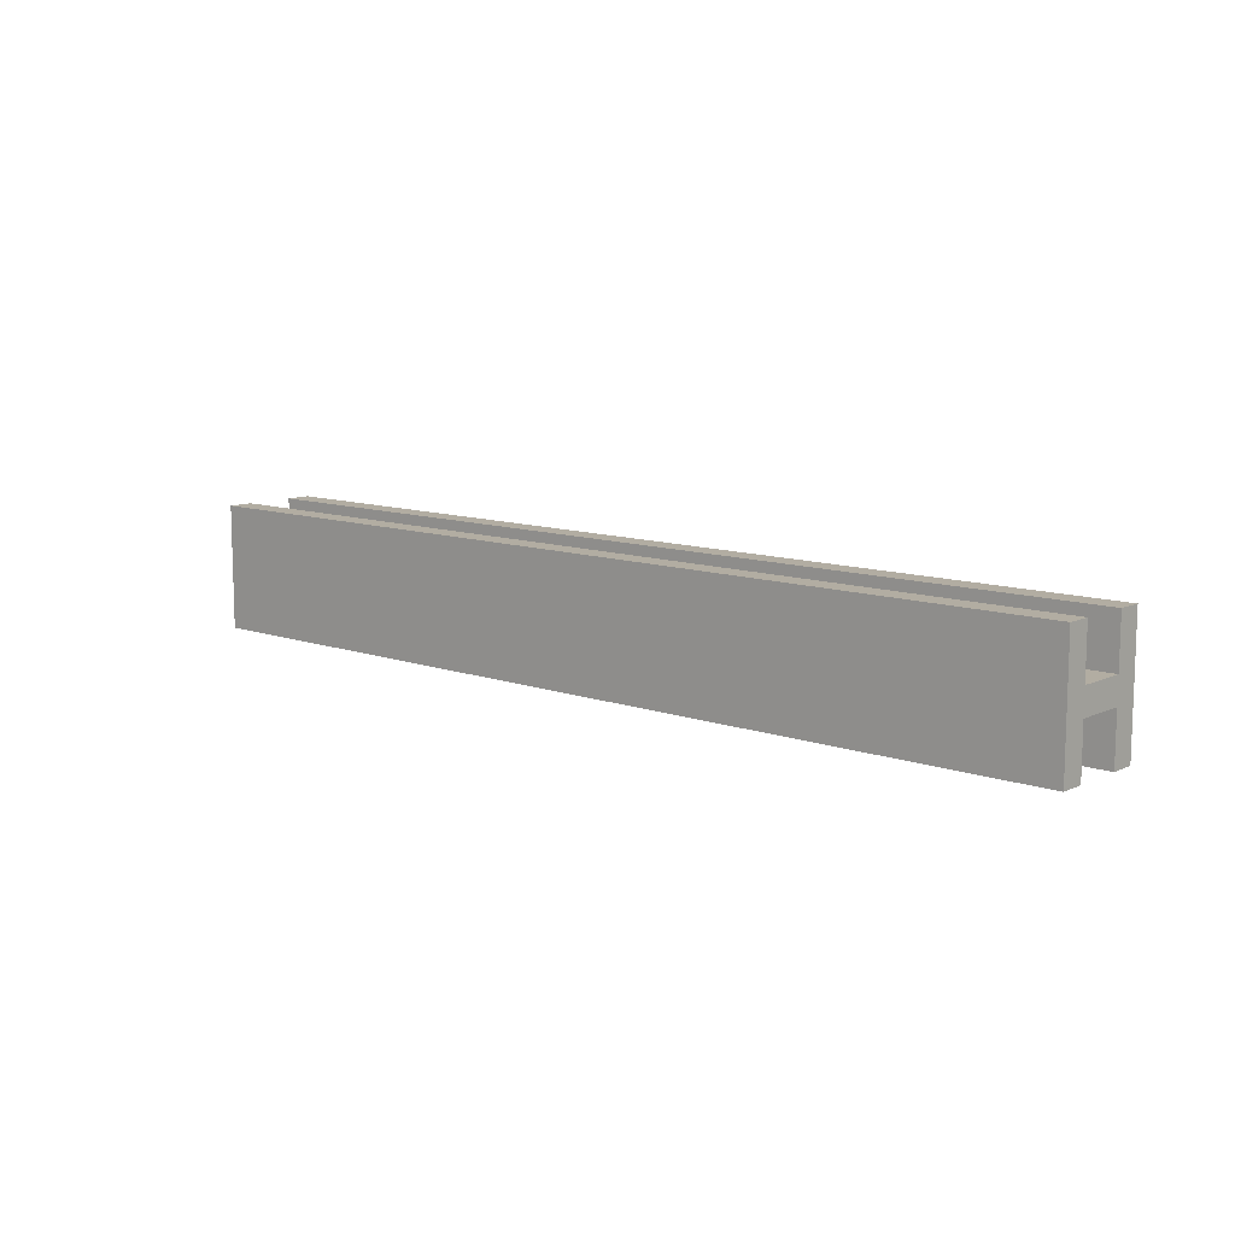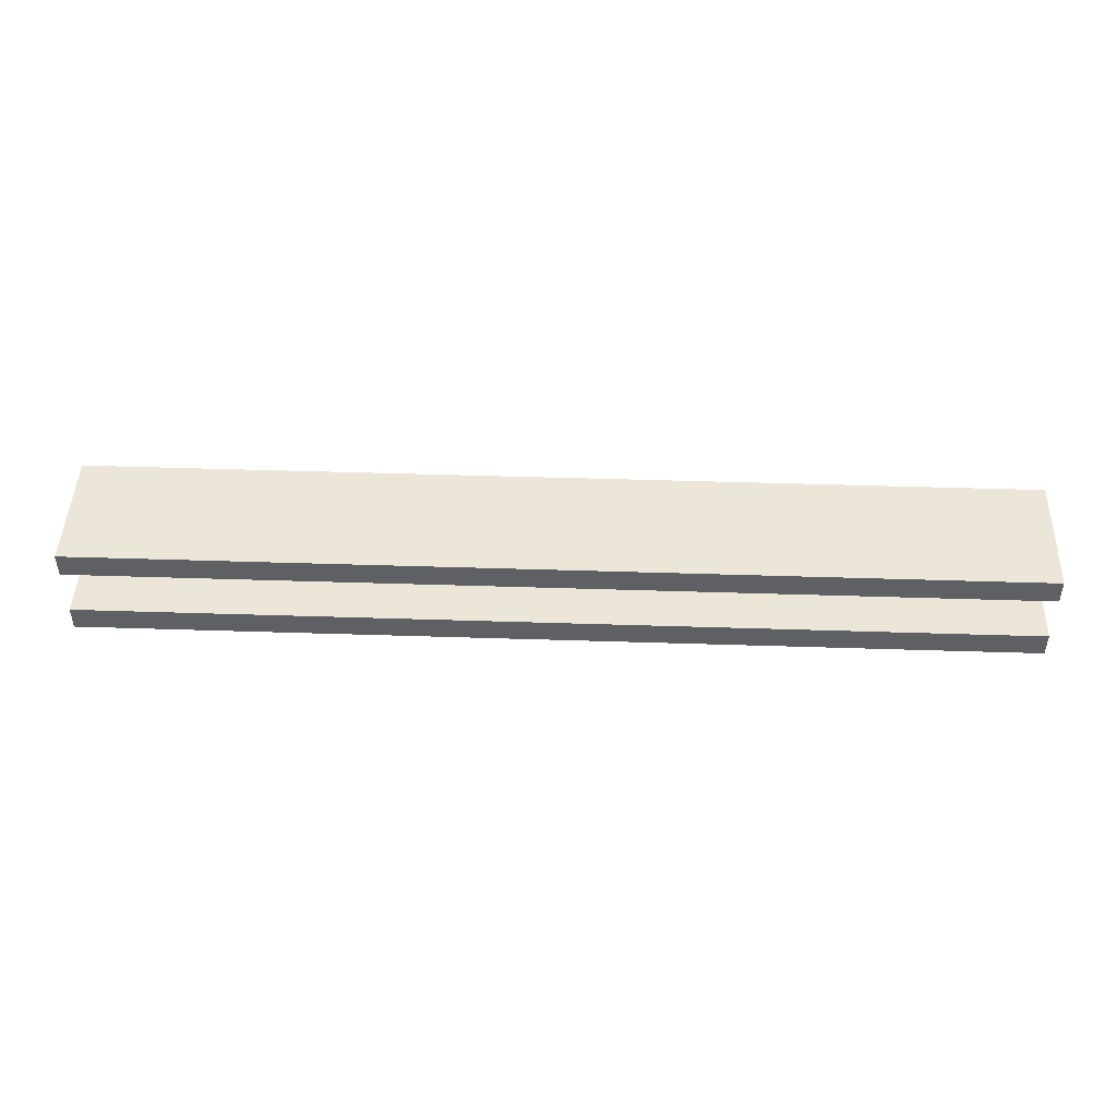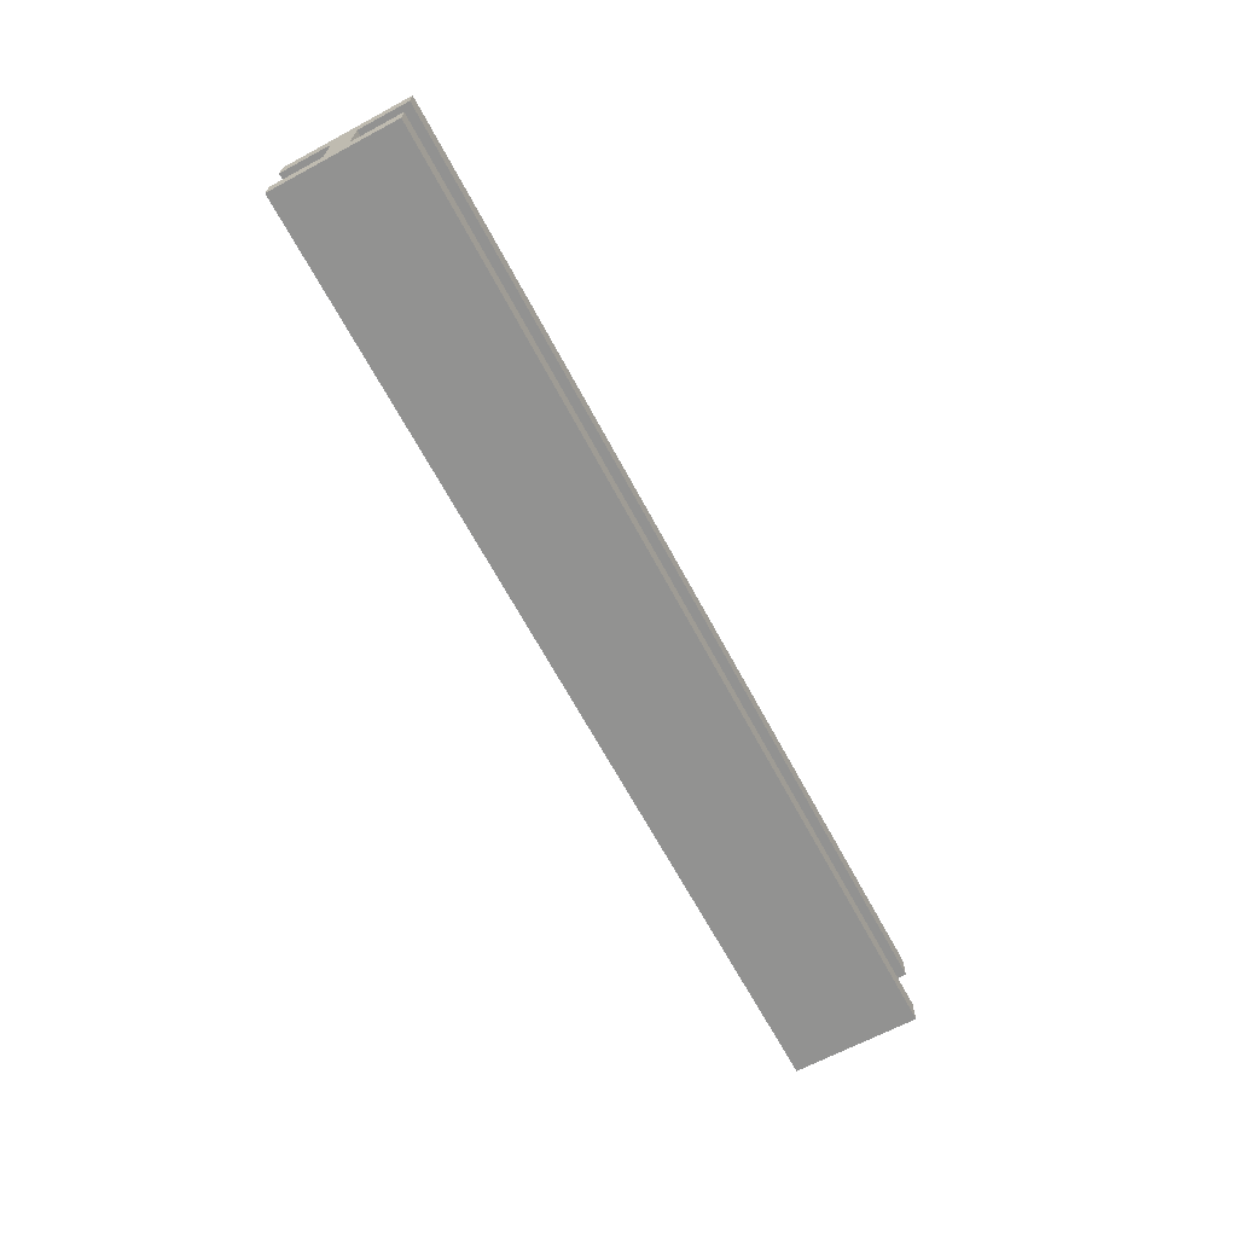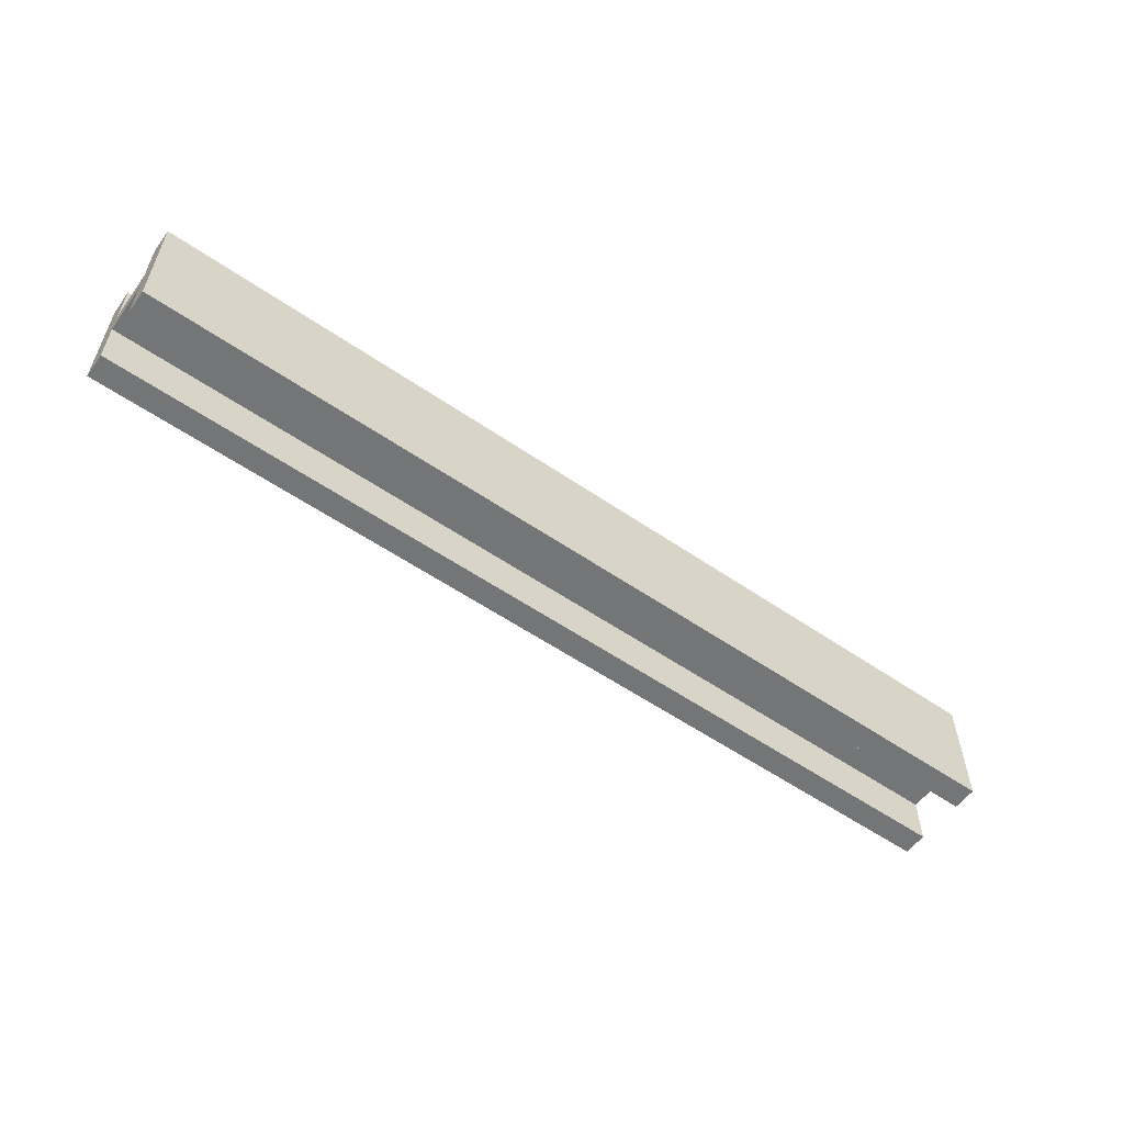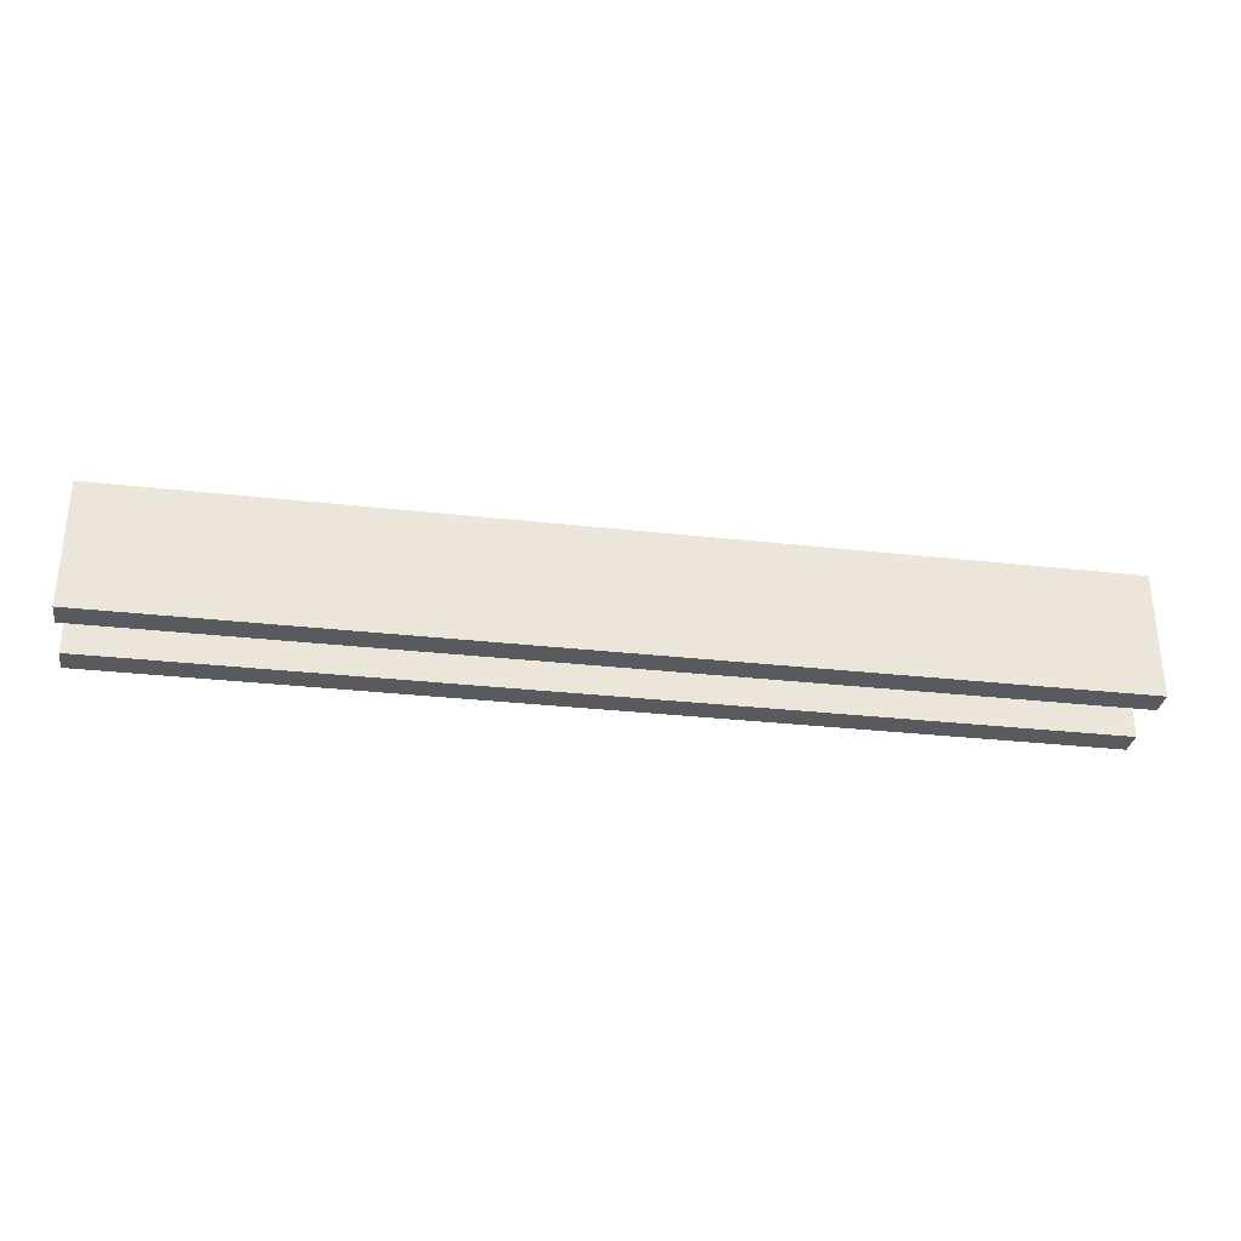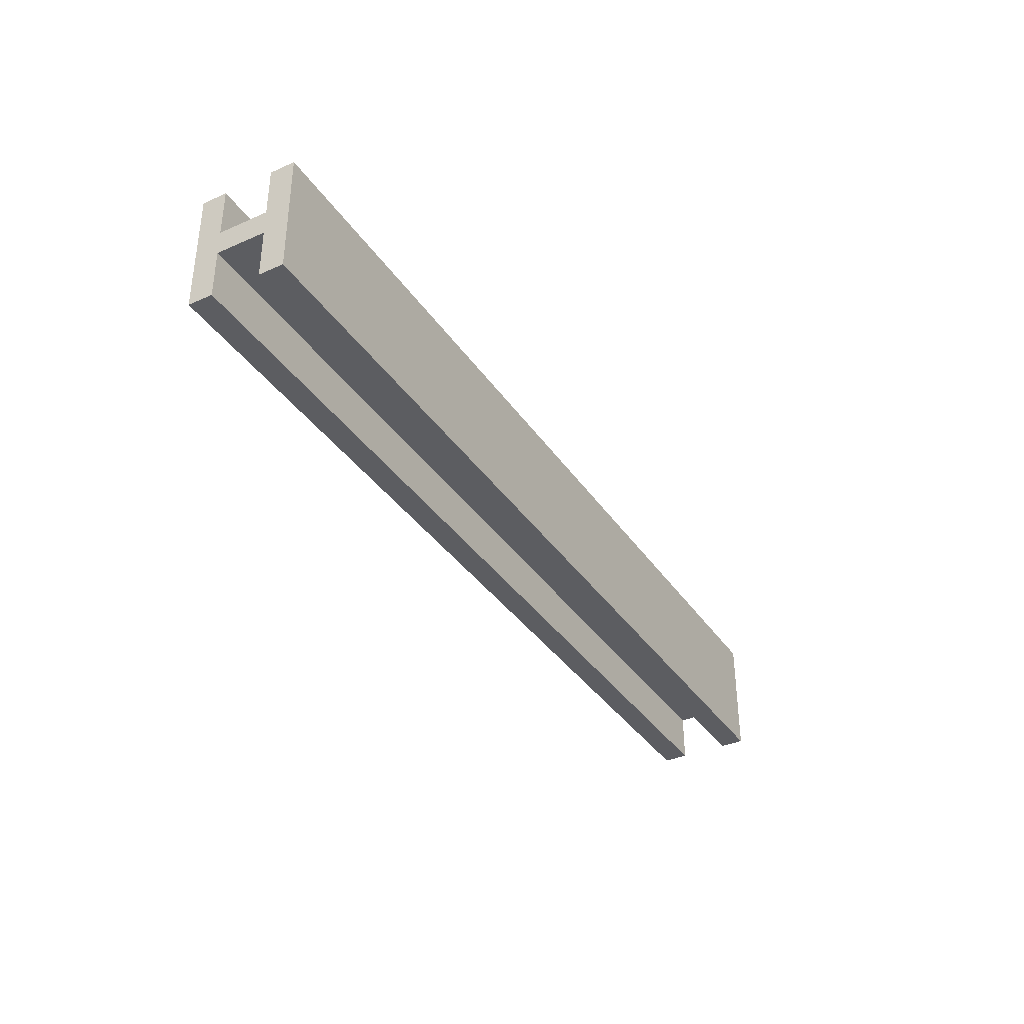
<metadata>
{"format":"obj","ext":"obj","renderer":"f3d","projection":"perspective","resolution":1024,"background":"white","views":[{"elev":10.6,"azim":41.5,"up":"+Z"},{"elev":46.4,"azim":2.1,"up":"+Y"},{"elev":-66.3,"azim":118.2,"up":"+Y"},{"elev":-56.4,"azim":144.3,"up":"+Z"},{"elev":-31.5,"azim":171.0,"up":"+Z"},{"elev":-36.3,"azim":119.8,"up":"+Z"}]}
</metadata>
<code>
o
v 0.6 0 0.2
v 0.6 0 -0.3
v 0.6 0.1 0.2
v 0.6 0.1 0
v 0.6 0.1 -0.1
v 0.6 0.1 -0.3
v 0.6 0.2 0
v 0.6 0.2 -0.1
v 0.6 0.3 0.2
v 0.6 0.3 0
v 0.6 0.3 -0.1
v 0.6 0.3 -0.2
v 0.6 0.3 -0.3
v 0.6 0.4 0.2
v 0.6 0.4 -0.2
v 0.6 0.4 -0.3
v 4.4 0 0.2
v 4.4 0 -0.1
v 4.4 0 -0.2
v 4.4 0 -0.3
v 4.4 0.1 0.2
v 4.4 0.1 0
v 4.4 0.1 -0.1
v 4.4 0.1 -0.2
v 4.4 0.1 -0.3
v 4.4 0.2 0
v 4.4 0.2 -0.1
v 4.4 0.3 0.2
v 4.4 0.3 0
v 4.4 0.3 -0.1
v 4.4 0.3 -0.2
v 4.4 0.3 -0.3
v 4.4 0.4 0.2
v 4.4 0.4 -0.2
v 4.4 0.4 -0.3
v 0.6 0 0.2
v 0.6 0.1 0.2
v 0.6 0.3 0.2
v 0.6 0.4 0.2
v 4.4 0 0.2
v 4.4 0.1 0.2
v 4.4 0.3 0.2
v 4.4 0.4 0.2
v 0.6 0.1 0
v 0.6 0.2 0
v 0.6 0.3 0
v 1.2 0.1 0
v 1.2 0.2 0
v 1.3 0.2 0
v 1.3 0.3 0
v 2.3 0.1 0
v 2.3 0.2 0
v 3.3 0.1 0
v 3.3 0.2 0
v 4.4 0.1 0
v 4.4 0.2 0
v 4.4 0.3 0
v 0.6 0.1 -0.1
v 0.6 0.2 -0.1
v 0.6 0.3 -0.1
v 0.7 0.3 -0.1
v 1.1 0.3 -0.1
v 1.2 0.1 -0.1
v 1.2 0.2 -0.1
v 1.3 0.2 -0.1
v 1.3 0.3 -0.1
v 2.2 0.1 -0.1
v 2.3 0.1 -0.1
v 2.3 0.2 -0.1
v 2.4 0.1 -0.1
v 2.5 0.3 -0.1
v 3.2 0.1 -0.1
v 3.3 0.1 -0.1
v 3.3 0.2 -0.1
v 3.5 0.1 -0.1
v 3.5 0.3 -0.1
v 4.3 0.1 -0.1
v 4.4 0.1 -0.1
v 4.4 0.2 -0.1
v 4.4 0.3 -0.1
v 0.6 0 -0.3
v 0.6 0.1 -0.3
v 0.6 0.3 -0.3
v 0.6 0.4 -0.3
v 0.7 0.3 -0.3
v 0.7 0.4 -0.3
v 0.9 0.3 -0.3
v 0.9 0.4 -0.3
v 2.3 0 -0.3
v 2.3 0.1 -0.3
v 2.7 0.3 -0.3
v 2.7 0.4 -0.3
v 3.2 0 -0.3
v 3.2 0.1 -0.3
v 3.4 0.3 -0.3
v 3.4 0.4 -0.3
v 4.4 0 -0.3
v 4.4 0.1 -0.3
v 4.4 0.3 -0.3
v 4.4 0.4 -0.3
v 0.6 0 0.2
v 4.4 0 0.2
v 2.2 0 -0.1
v 2.4 0 -0.1
v 3.2 0 -0.1
v 3.5 0 -0.1
v 4.3 0 -0.1
v 4.4 0 -0.1
v 2.2 0 -0.2
v 2.3 0 -0.2
v 2.4 0 -0.2
v 3.2 0 -0.2
v 3.5 0 -0.2
v 4.3 0 -0.2
v 4.4 0 -0.2
v 0.6 0 -0.3
v 2.3 0 -0.3
v 3.2 0 -0.3
v 4.4 0 -0.3
v 0.6 0.3 0.2
v 4.4 0.3 0.2
v 0.6 0.3 0
v 1.3 0.3 0
v 4.4 0.3 0
v 0.6 0.3 -0.1
v 0.7 0.3 -0.1
v 1.1 0.3 -0.1
v 1.3 0.3 -0.1
v 2.5 0.3 -0.1
v 3.5 0.3 -0.1
v 4.4 0.3 -0.1
v 0.6 0.3 -0.2
v 0.7 0.3 -0.2
v 0.9 0.3 -0.2
v 1.1 0.3 -0.2
v 2.5 0.3 -0.2
v 2.7 0.3 -0.2
v 3.4 0.3 -0.2
v 3.5 0.3 -0.2
v 4.4 0.3 -0.2
v 0.6 0.3 -0.3
v 0.7 0.3 -0.3
v 0.9 0.3 -0.3
v 2.7 0.3 -0.3
v 3.4 0.3 -0.3
v 4.4 0.3 -0.3
v 0.6 0.1 0.2
v 4.4 0.1 0.2
v 0.6 0.1 0
v 1.2 0.1 0
v 2.3 0.1 0
v 3.3 0.1 0
v 4.4 0.1 0
v 0.6 0.1 -0.1
v 1.2 0.1 -0.1
v 2.2 0.1 -0.1
v 2.3 0.1 -0.1
v 2.4 0.1 -0.1
v 3.2 0.1 -0.1
v 3.3 0.1 -0.1
v 3.5 0.1 -0.1
v 4.3 0.1 -0.1
v 4.4 0.1 -0.1
v 2.2 0.1 -0.2
v 2.3 0.1 -0.2
v 2.4 0.1 -0.2
v 3.2 0.1 -0.2
v 3.5 0.1 -0.2
v 4.3 0.1 -0.2
v 4.4 0.1 -0.2
v 0.6 0.1 -0.3
v 2.3 0.1 -0.3
v 3.2 0.1 -0.3
v 4.4 0.1 -0.3
v 0.6 0.4 0.2
v 4.4 0.4 0.2
v 0.7 0.4 -0.1
v 1.1 0.4 -0.1
v 2.5 0.4 -0.1
v 3.5 0.4 -0.1
v 0.6 0.4 -0.2
v 0.7 0.4 -0.2
v 0.9 0.4 -0.2
v 1.1 0.4 -0.2
v 2.5 0.4 -0.2
v 2.7 0.4 -0.2
v 3.4 0.4 -0.2
v 3.5 0.4 -0.2
v 4.4 0.4 -0.2
v 0.6 0.4 -0.3
v 0.7 0.4 -0.3
v 0.9 0.4 -0.3
v 2.7 0.4 -0.3
v 3.4 0.4 -0.3
v 4.4 0.4 -0.3
f 3 2 1
f 4 2 3
f 5 2 4
f 6 2 5
f 7 5 4
f 8 5 7
f 10 8 7
f 11 8 10
f 14 11 10
f 14 10 9
f 14 12 11
f 15 13 12
f 15 12 14
f 16 13 15
f 17 18 21
f 21 18 22
f 18 19 23
f 22 18 23
f 19 20 24
f 23 19 24
f 24 20 25
f 22 23 26
f 26 23 27
f 26 27 29
f 29 27 30
f 29 30 33
f 28 29 33
f 30 31 33
f 31 32 34
f 33 31 34
f 34 32 35
f 40 37 36
f 41 37 40
f 42 39 38
f 43 39 42
f 47 45 44
f 48 46 45
f 48 45 47
f 49 48 47
f 49 46 48
f 50 46 49
f 51 49 47
f 52 50 49
f 52 49 51
f 53 52 51
f 54 50 52
f 54 52 53
f 55 54 53
f 56 50 54
f 56 54 55
f 57 50 56
f 59 60 61
f 59 61 62
f 58 59 63
f 59 62 64
f 63 59 64
f 63 64 65
f 64 62 65
f 65 62 66
f 63 65 67
f 67 65 68
f 65 66 69
f 68 65 69
f 68 69 70
f 69 66 71
f 70 69 71
f 70 71 72
f 72 71 73
f 73 71 74
f 73 74 75
f 74 71 76
f 75 74 77
f 77 74 78
f 74 76 79
f 78 74 79
f 79 76 80
f 83 84 85
f 85 84 86
f 85 86 87
f 87 86 88
f 81 82 89
f 89 82 90
f 87 88 91
f 91 88 92
f 89 90 93
f 93 90 94
f 91 92 95
f 95 92 96
f 93 94 97
f 97 94 98
f 95 96 99
f 99 96 100
f 103 102 101
f 104 102 103
f 105 102 104
f 106 102 105
f 107 102 106
f 108 102 107
f 109 103 101
f 109 104 103
f 110 104 109
f 111 105 104
f 111 104 110
f 112 106 105
f 112 105 111
f 113 107 106
f 113 106 112
f 114 108 107
f 114 107 113
f 115 108 114
f 116 110 109
f 116 109 101
f 117 111 110
f 117 110 116
f 117 112 111
f 118 113 112
f 118 112 117
f 118 114 113
f 118 115 114
f 119 115 118
f 122 121 120
f 123 121 122
f 124 121 123
f 132 126 125
f 133 127 126
f 133 126 132
f 134 127 133
f 135 128 127
f 135 127 134
f 135 129 128
f 136 130 129
f 136 129 135
f 137 130 136
f 138 130 137
f 139 131 130
f 139 130 138
f 140 131 139
f 141 133 132
f 142 134 133
f 142 133 141
f 143 135 134
f 143 134 142
f 143 136 135
f 143 137 136
f 144 138 137
f 144 137 143
f 145 140 139
f 145 138 144
f 145 139 138
f 146 140 145
f 147 148 149
f 149 148 150
f 150 148 151
f 151 148 152
f 152 148 153
f 154 155 164
f 155 156 164
f 156 157 164
f 157 158 164
f 164 158 165
f 158 159 166
f 165 158 166
f 160 161 167
f 166 159 167
f 159 160 167
f 161 162 168
f 167 161 168
f 162 163 169
f 168 162 169
f 169 163 170
f 154 164 171
f 164 165 171
f 166 167 172
f 171 165 172
f 165 166 172
f 167 168 173
f 172 167 173
f 168 169 173
f 169 170 173
f 173 170 174
f 175 176 177
f 177 176 178
f 178 176 179
f 179 176 180
f 175 177 181
f 177 178 182
f 181 177 182
f 182 178 183
f 178 179 184
f 183 178 184
f 179 180 185
f 184 179 185
f 185 180 186
f 186 180 187
f 180 176 188
f 187 180 188
f 188 176 189
f 181 182 190
f 182 183 191
f 190 182 191
f 183 184 192
f 191 183 192
f 184 185 192
f 185 186 192
f 186 187 193
f 192 186 193
f 188 189 194
f 193 187 194
f 187 188 194
f 194 189 195

</code>
